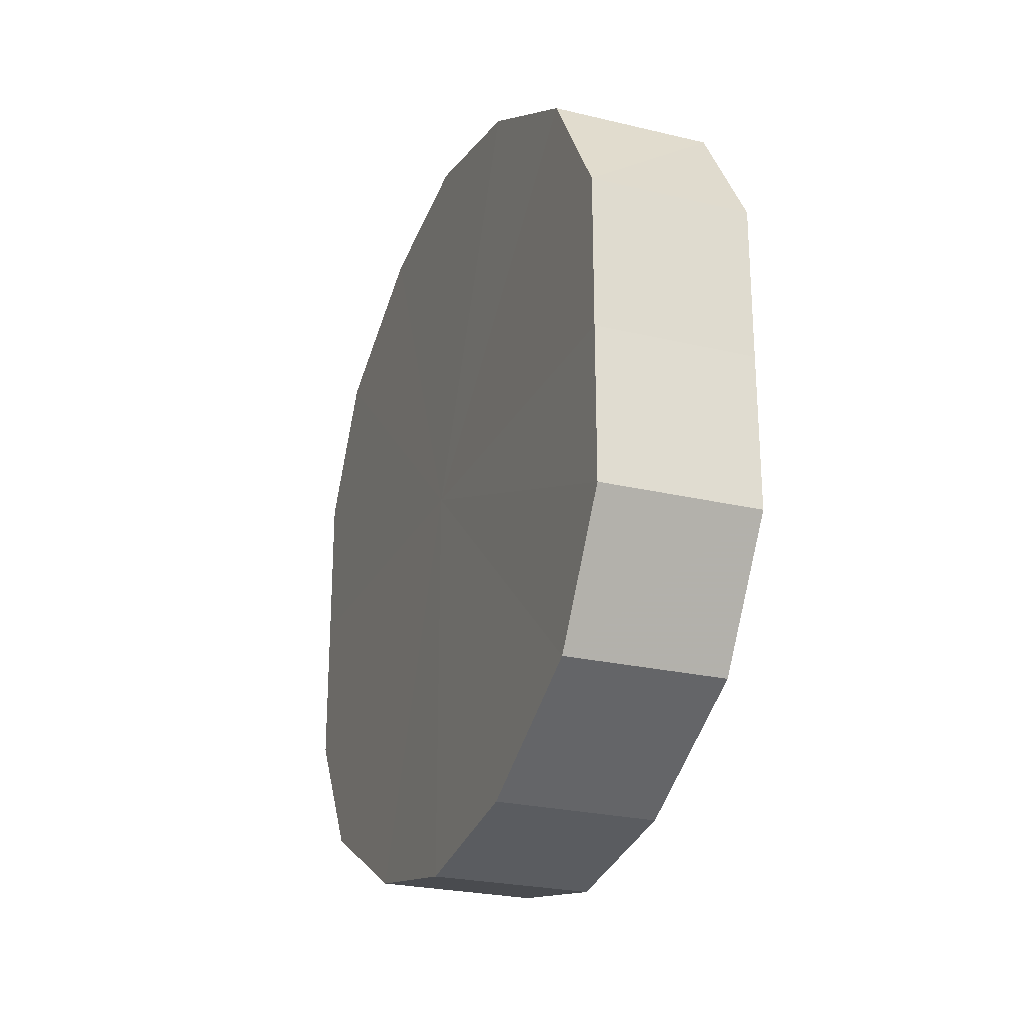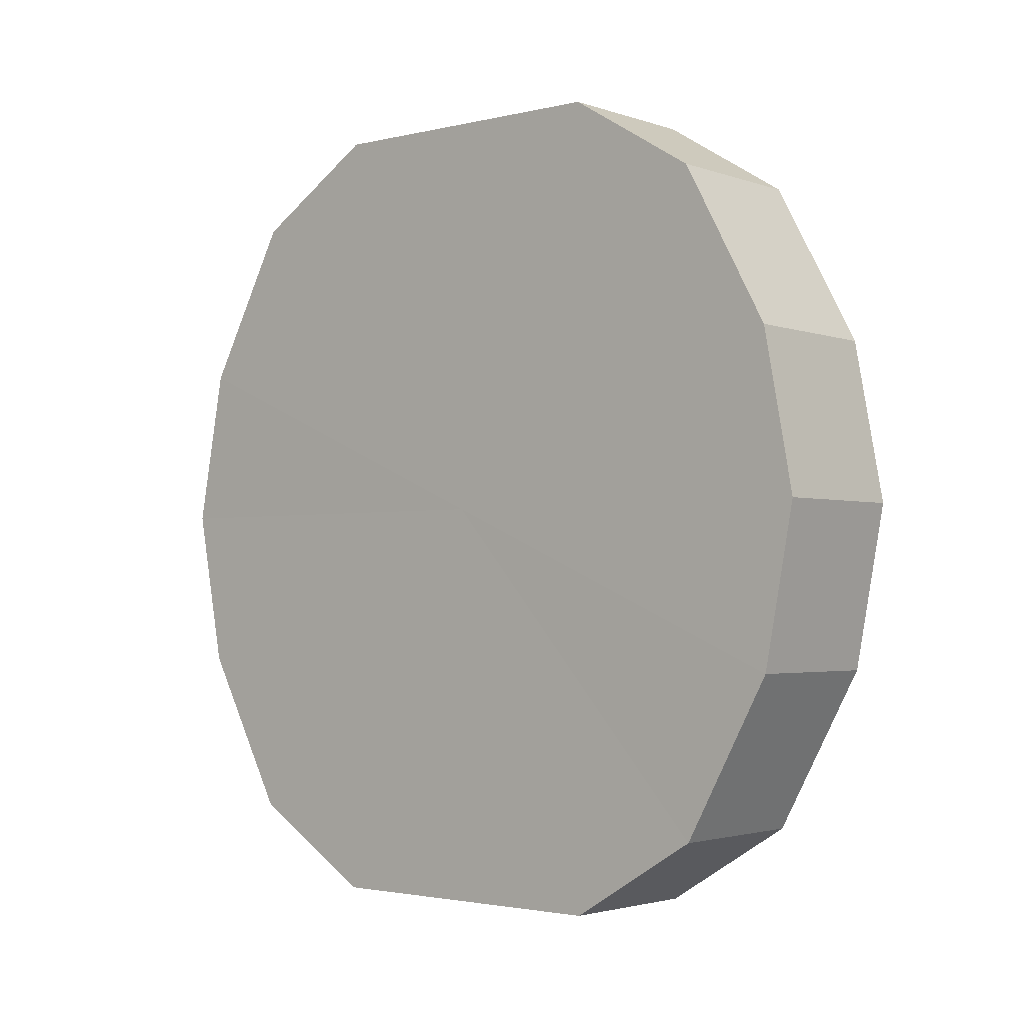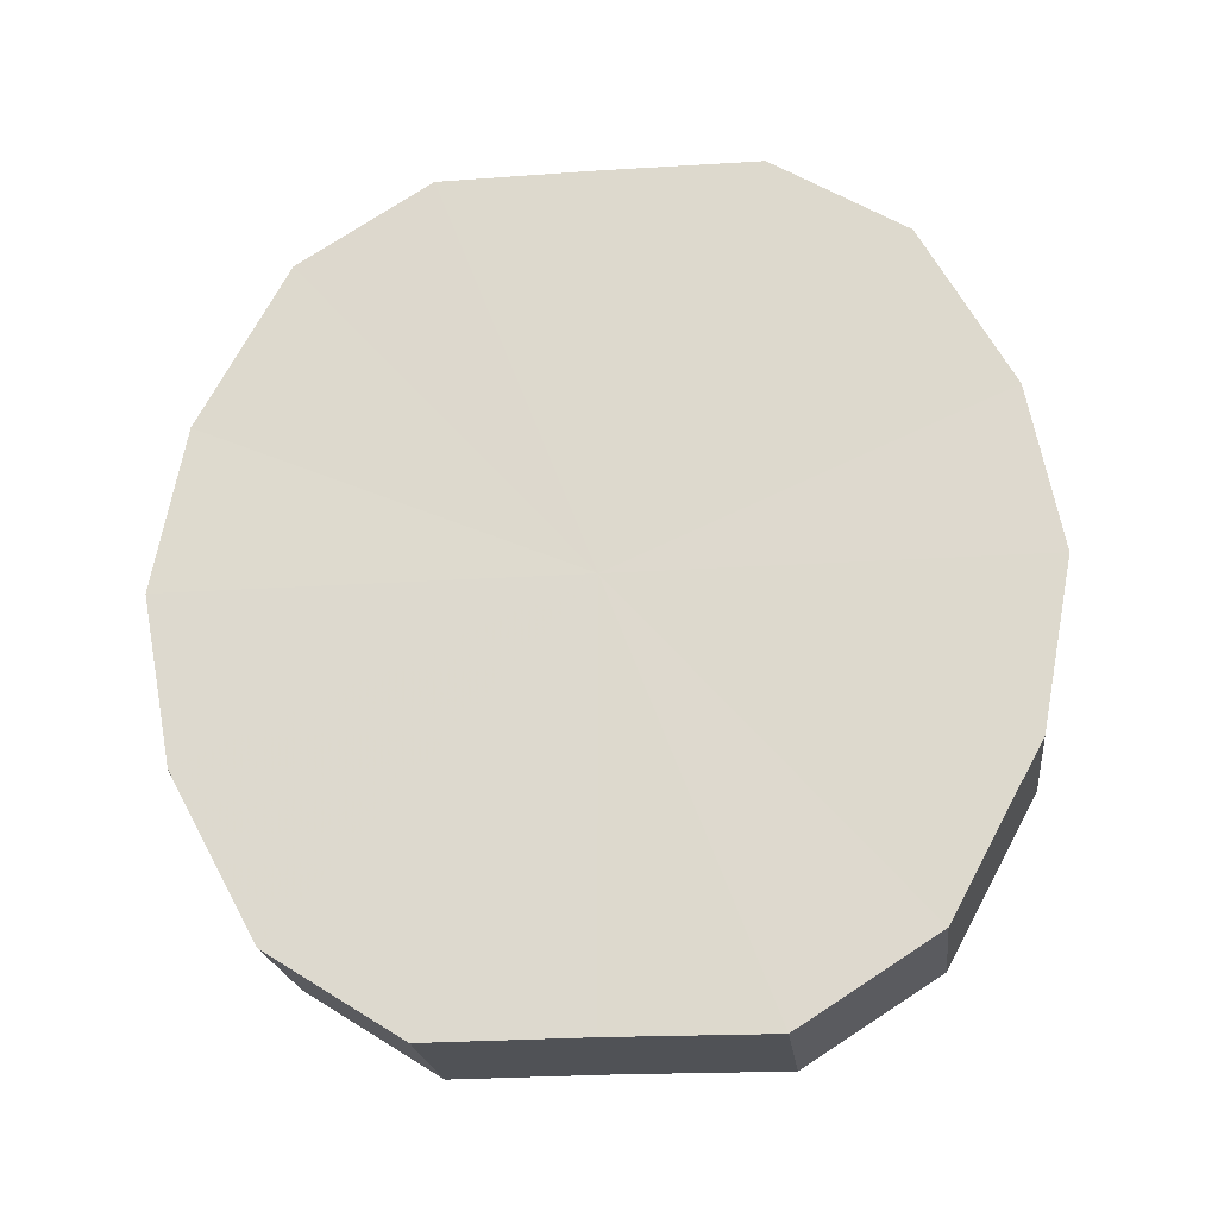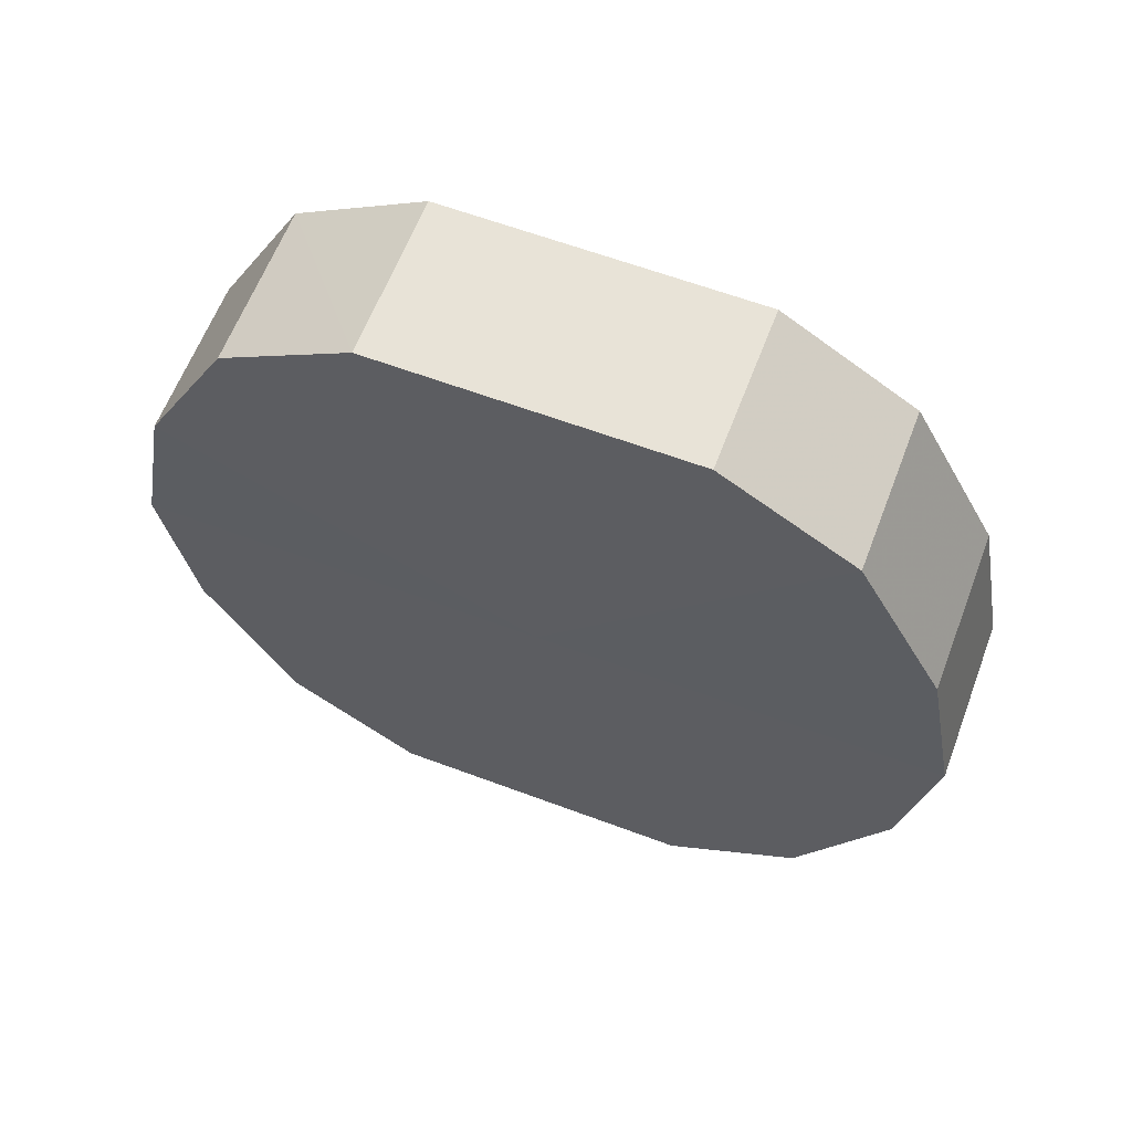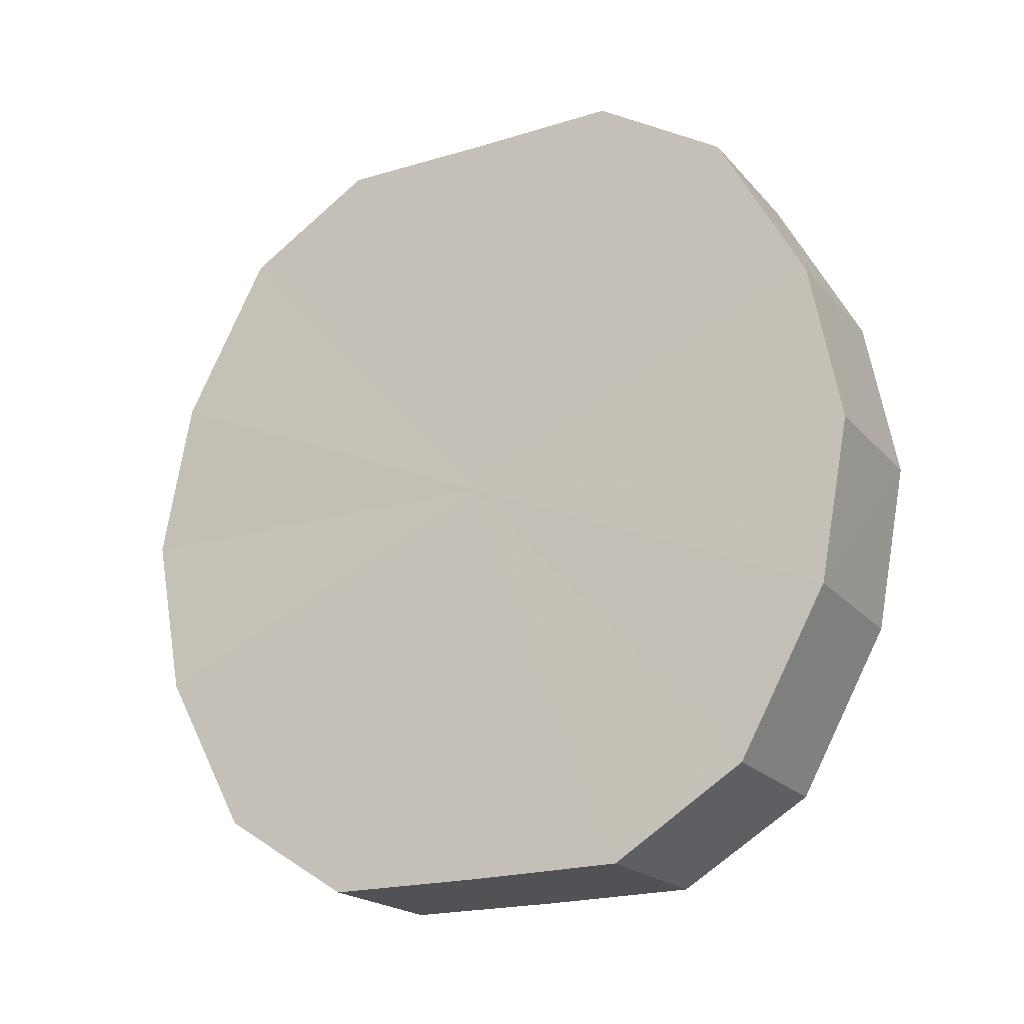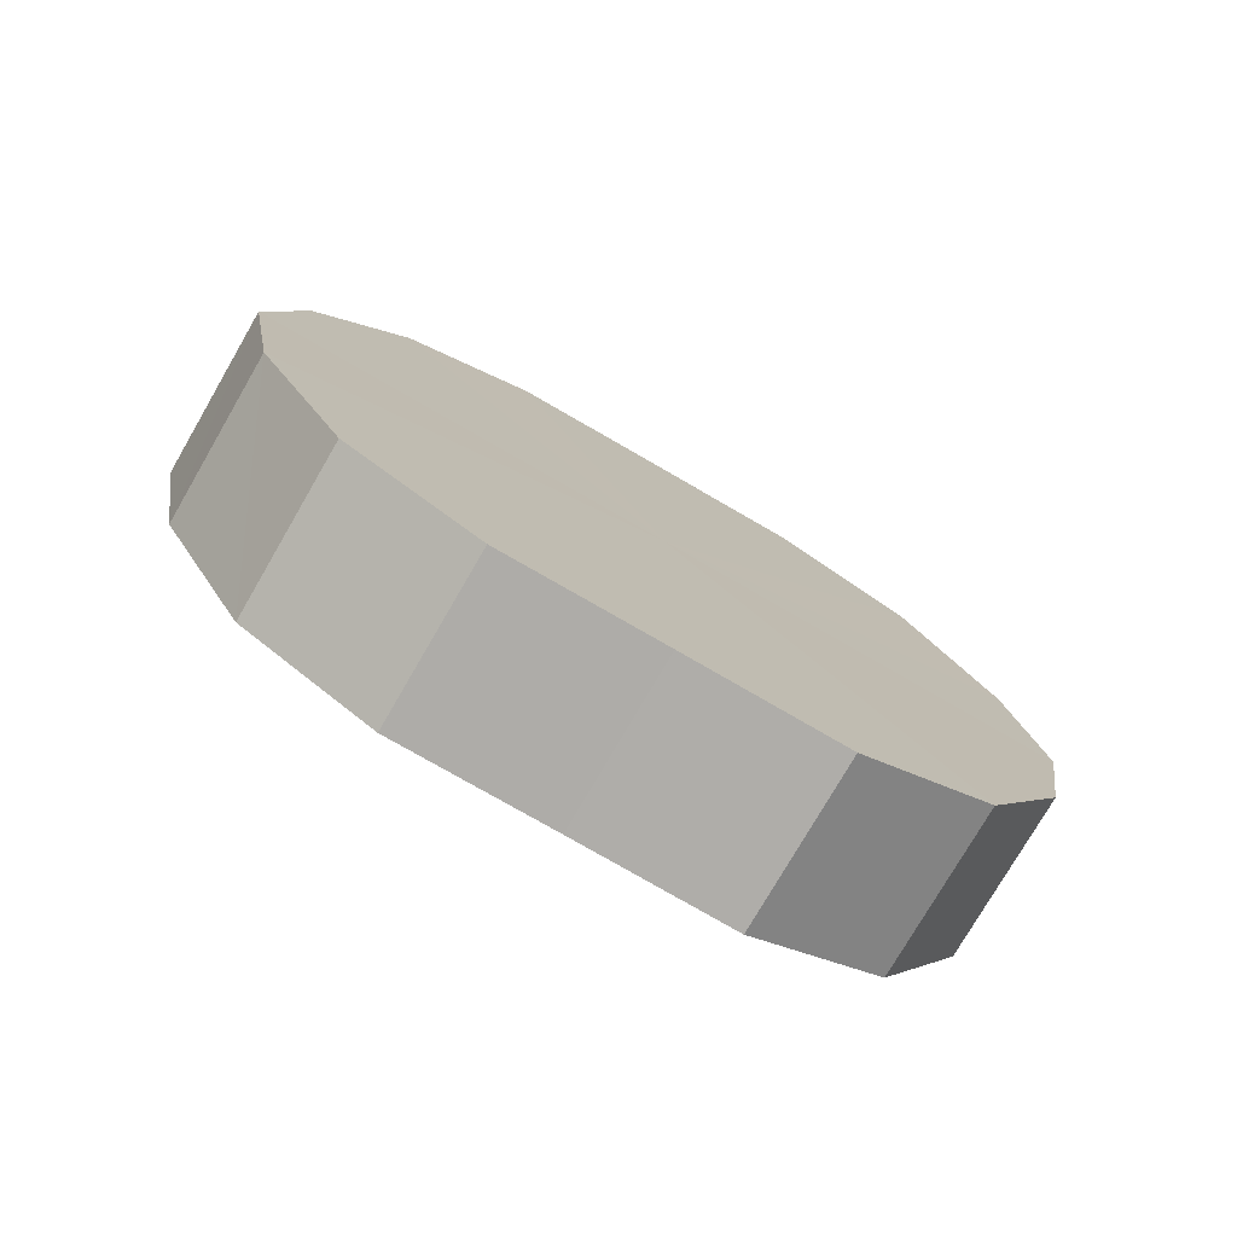
<metadata>
{"format":"obj","ext":"obj","renderer":"f3d","projection":"perspective","resolution":1024,"background":"white","views":[{"elev":-24.3,"azim":158.5,"up":"+Z"},{"elev":-2.3,"azim":130.2,"up":"+Y"},{"elev":-21.3,"azim":96.7,"up":"+Y"},{"elev":61.9,"azim":-69.1,"up":"+Y"},{"elev":-20.3,"azim":118.6,"up":"+Y"},{"elev":-77.1,"azim":-119.9,"up":"+Y"}]}
</metadata>
<code>
o 4092
v 2201 1869 7.26
v 2201 1869 7.257
v 2201 1869 7.26
v 2201 1869 7.246
v 2201 1869 7.257
v 2201 1869 7.257
v 2201 1869 7.257
v 2201 1869 7.23
v 2201 1869 7.246
v 2201 1869 7.246
v 2201 1869 7.246
v 2201 1869 7.21
v 2201 1869 7.23
v 2201 1869 7.23
v 2201 1869 7.23
v 2201 1869 7.191
v 2201 1869 7.21
v 2201 1869 7.21
v 2201 1869 7.21
v 2201 1869 7.175
v 2201 1869 7.191
v 2201 1869 7.191
v 2201 1869 7.191
v 2201 1869 7.164
v 2201 1869 7.175
v 2201 1869 7.175
v 2201 1869 7.175
v 2201 1869 7.16
v 2201 1869 7.164
v 2201 1869 7.164
v 2201 1869 7.164
v 2201 1869 7.16
v 2201 1869 7.26
v 2201 1869 7.257
v 2201 1869 7.257
v 2201 1869 7.246
v 2201 1869 7.246
v 2201 1869 7.257
v 2201 1869 7.26
v 2201 1869 7.246
v 2201 1869 7.257
v 2201 1869 7.23
v 2201 1869 7.23
v 2201 1869 7.23
v 2201 1869 7.246
v 2201 1869 7.21
v 2201 1869 7.23
v 2201 1869 7.21
v 2201 1869 7.21
v 2201 1869 7.191
v 2201 1869 7.21
v 2201 1869 7.175
v 2201 1869 7.191
v 2201 1869 7.191
v 2201 1869 7.191
v 2201 1869 7.164
v 2201 1869 7.175
v 2201 1869 7.16
v 2201 1869 7.164
v 2201 1869 7.175
v 2201 1869 7.175
v 2201 1869 7.164
v 2201 1869 7.16
v 2201 1869 7.164
v 2201 1869 7.21
v 2201 1869 7.257
v 2201 1869 7.26
v 2201 1869 7.246
v 2201 1869 7.257
v 2201 1869 7.23
v 2201 1869 7.246
v 2201 1869 7.21
v 2201 1869 7.23
v 2201 1869 7.191
v 2201 1869 7.21
v 2201 1869 7.175
v 2201 1869 7.191
v 2201 1869 7.164
v 2201 1869 7.175
v 2201 1869 7.16
v 2201 1869 7.164
v 2201 1869 7.21
v 2201 1869 7.26
v 2201 1869 7.257
v 2201 1869 7.257
v 2201 1869 7.246
v 2201 1869 7.246
v 2201 1869 7.23
v 2201 1869 7.23
v 2201 1869 7.21
v 2201 1869 7.21
v 2201 1869 7.191
v 2201 1869 7.191
v 2201 1869 7.175
v 2201 1869 7.175
v 2201 1869 7.164
v 2201 1869 7.164
v 2201 1869 7.16
f 1 2 3
f 2 4 5
f 6 1 7
f 4 8 9
f 10 6 11
f 8 12 13
f 14 10 15
f 12 16 17
f 18 14 19
f 16 20 21
f 22 18 23
f 20 24 25
f 26 22 27
f 24 28 29
f 30 26 31
f 28 30 32
f 33 34 35
f 35 36 37
f 38 39 33
f 40 41 38
f 37 42 43
f 44 45 40
f 46 47 44
f 43 48 49
f 50 51 46
f 52 53 50
f 49 54 55
f 56 57 52
f 58 59 56
f 55 60 61
f 62 63 58
f 61 64 62
f 65 66 67
f 65 68 66
f 65 67 69
f 65 70 68
f 65 69 71
f 65 72 70
f 65 71 73
f 65 74 72
f 65 73 75
f 65 76 74
f 65 75 77
f 65 78 76
f 65 77 79
f 65 80 78
f 65 79 81
f 65 81 80
f 82 83 84
f 82 85 83
f 82 84 86
f 82 87 85
f 82 86 88
f 82 89 87
f 82 88 90
f 82 91 89
f 82 90 92
f 82 93 91
f 82 92 94
f 82 95 93
f 82 94 96
f 82 97 95
f 82 96 98
f 82 98 97

</code>
